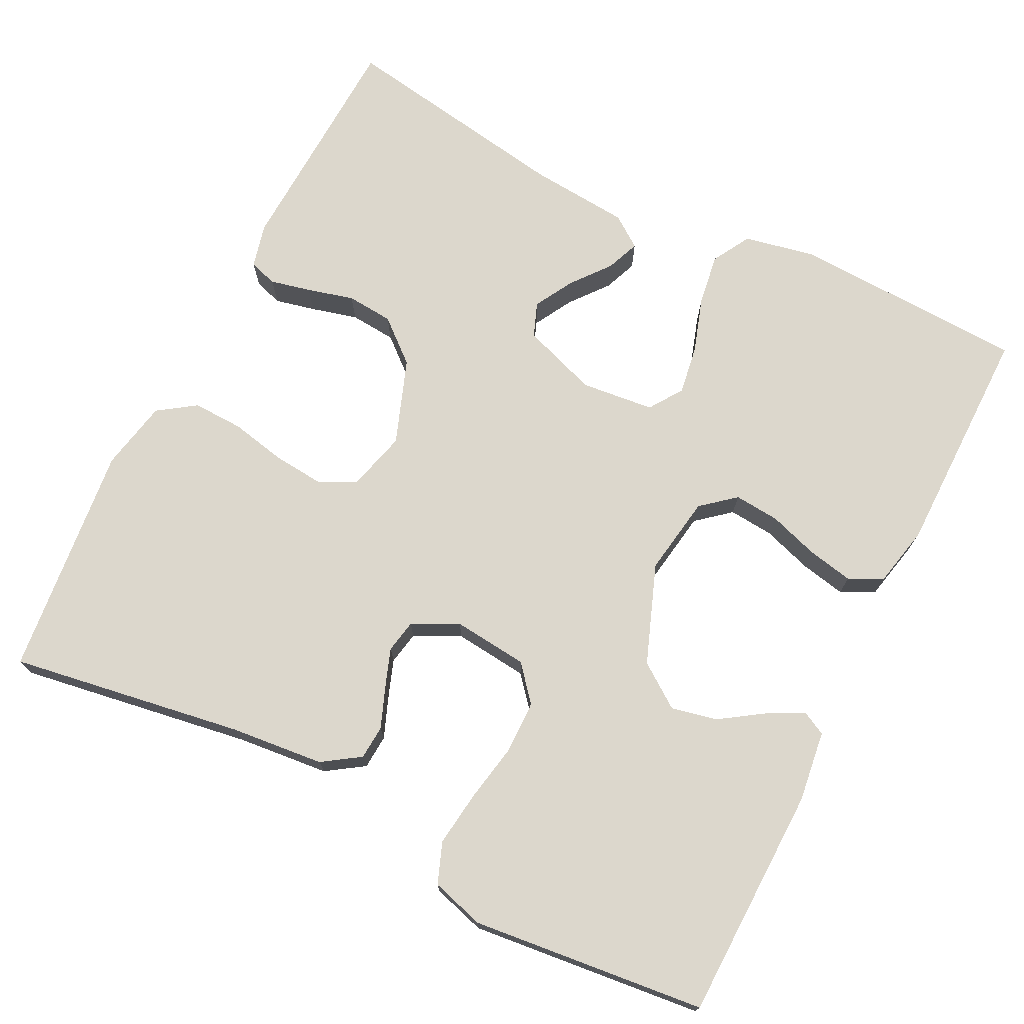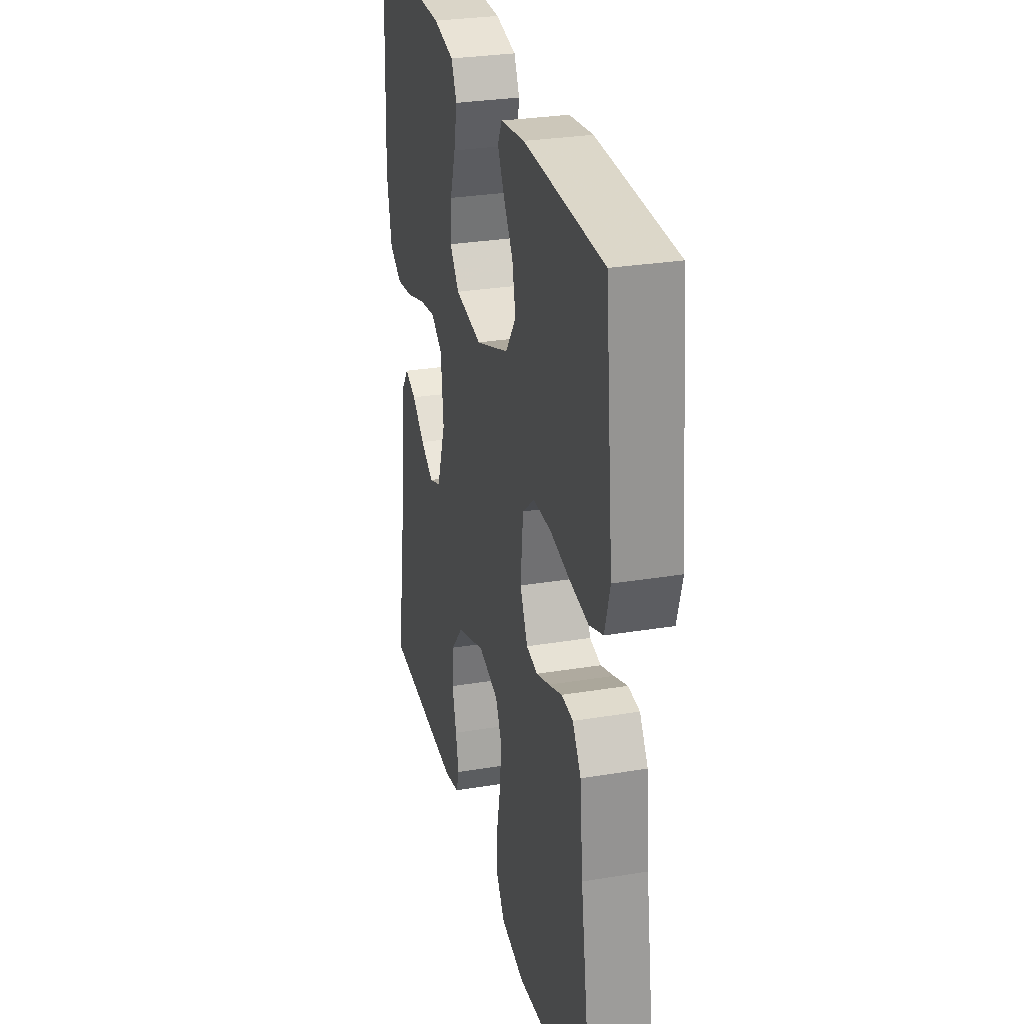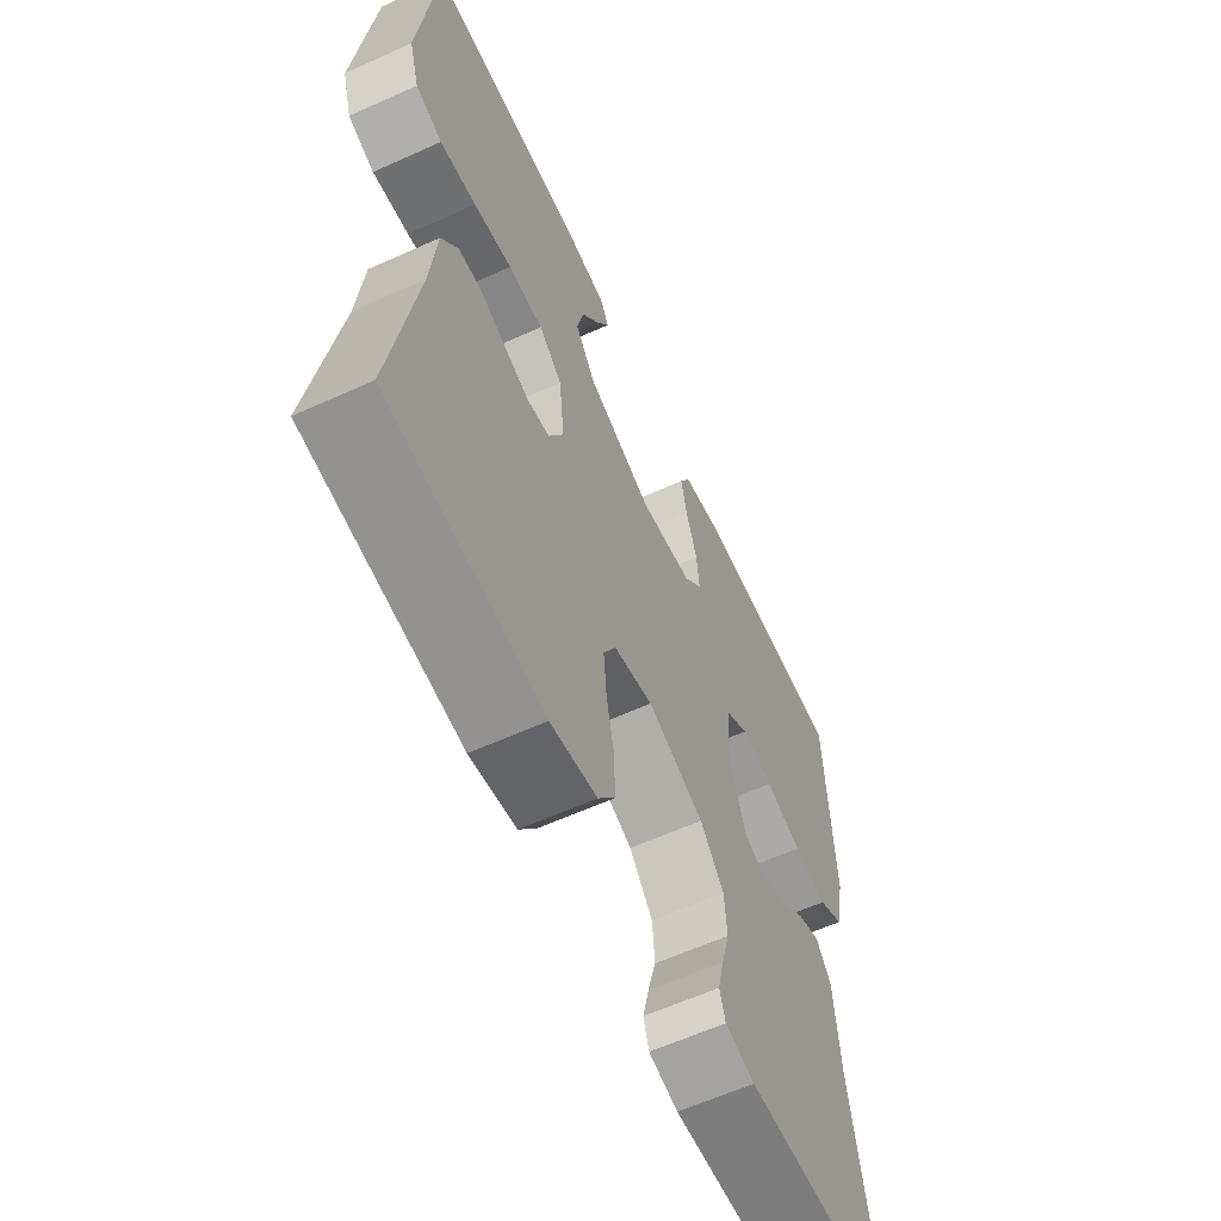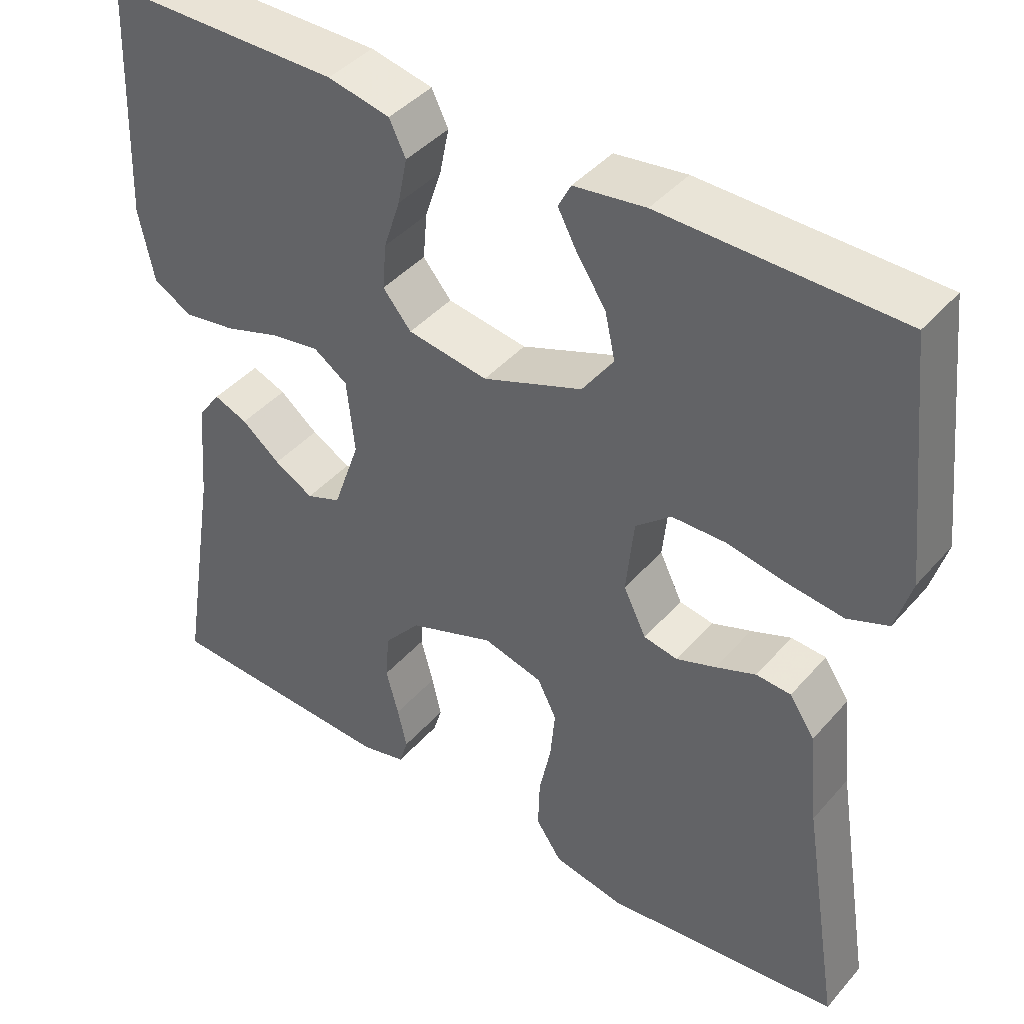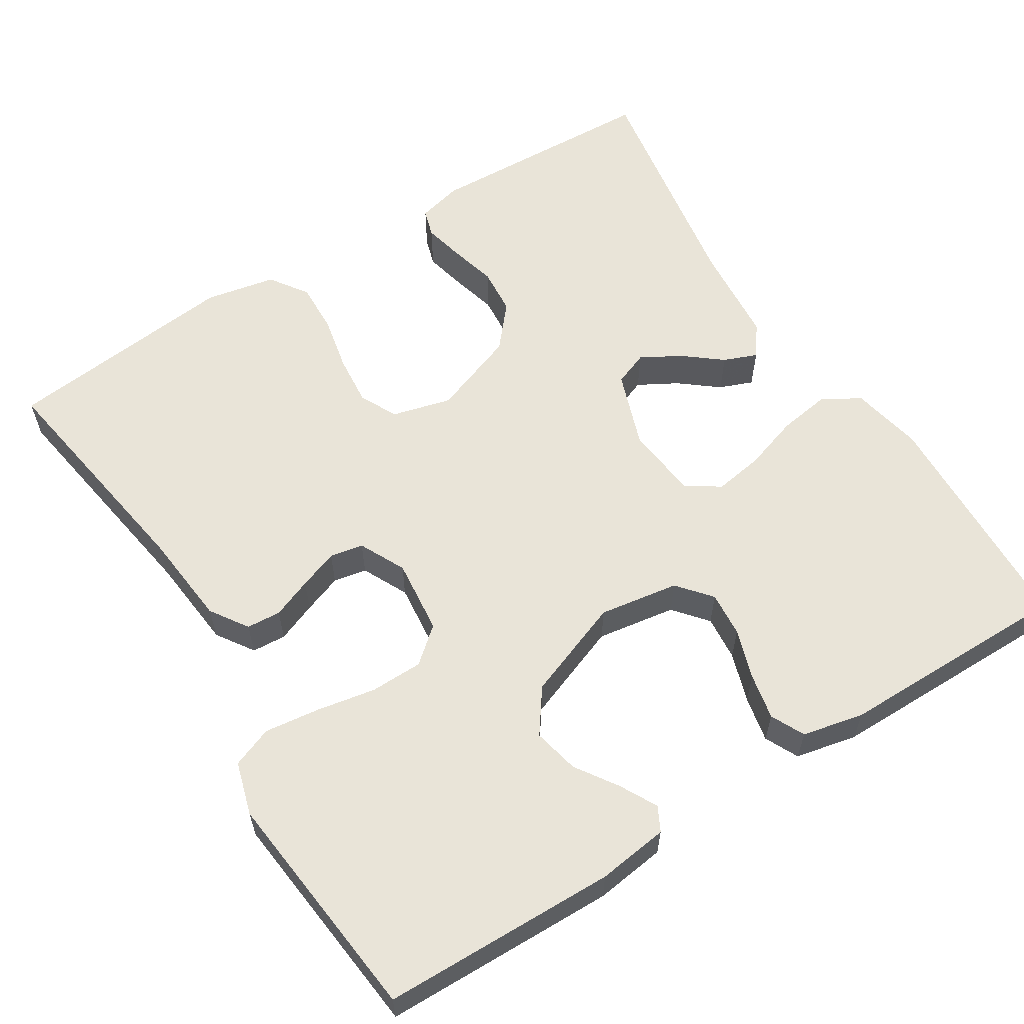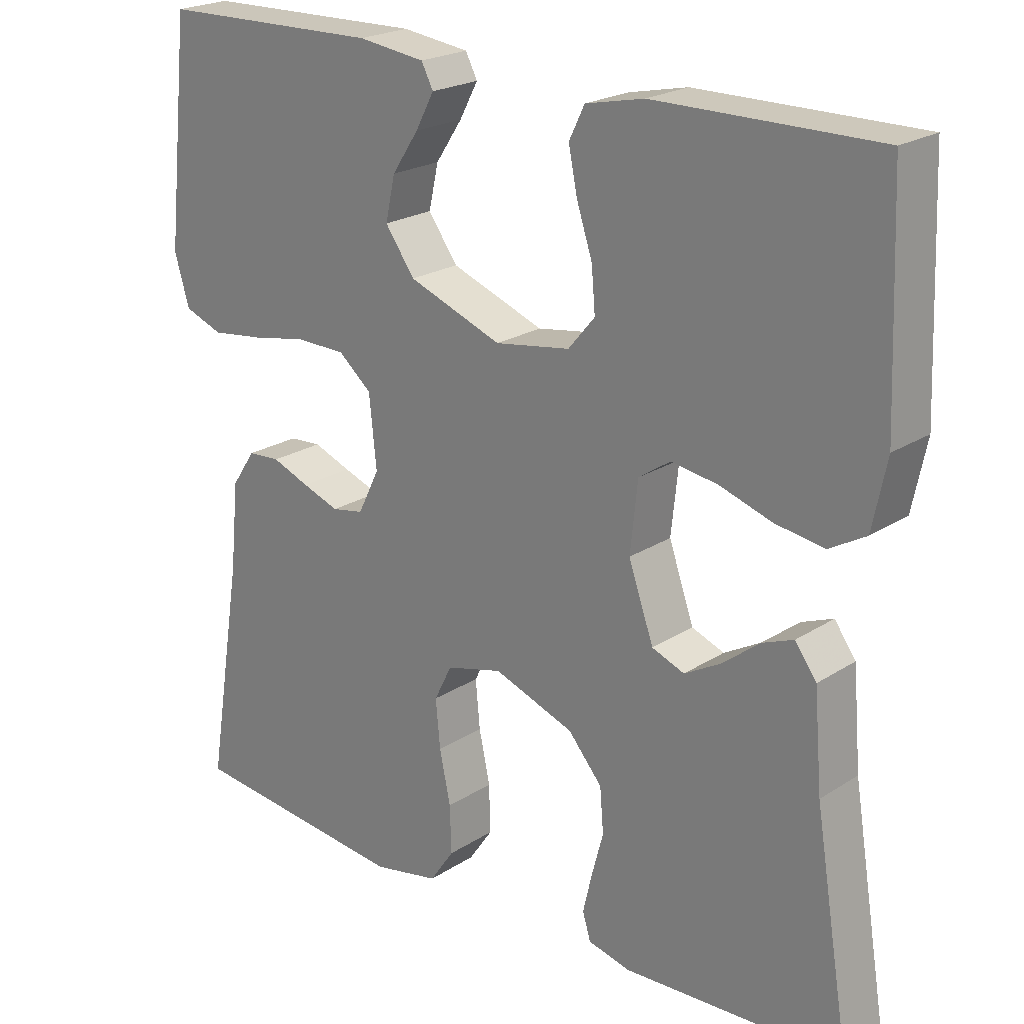
<metadata>
{"format":"obj","ext":"obj","renderer":"f3d","projection":"perspective","resolution":1024,"background":"white","views":[{"elev":73.0,"azim":-63.3,"up":"+Y"},{"elev":29.2,"azim":-103.8,"up":"+Z"},{"elev":-61.3,"azim":-65.3,"up":"+Z"},{"elev":42.0,"azim":-142.8,"up":"+Z"},{"elev":59.8,"azim":-32.1,"up":"+Y"},{"elev":22.0,"azim":41.9,"up":"+Z"}]}
</metadata>
<code>
v -0.5 0.07 0.5
v -0.2 0.07 0.506
v -0.109 0.07 0.494
v -0.093 0.07 0.463
v -0.118 0.07 0.416
v -0.154 0.07 0.362
v -0.167 0.07 0.303
v -0.127 0.07 0.247
v 0 0.07 0.199
v 0.102 0.07 0.215
v 0.138 0.07 0.258
v 0.133 0.07 0.316
v 0.112 0.07 0.38
v 0.1 0.07 0.439
v 0.121 0.07 0.482
v 0.2 0.07 0.499
v 0.5 0.07 0.5
v 0.512 0.07 0.2
v 0.493 0.07 0.108
v 0.444 0.07 0.08
v 0.378 0.07 0.09
v 0.307 0.07 0.113
v 0.244 0.07 0.123
v 0.201 0.07 0.094
v 0.191 0.07 0
v 0.225 0.07 -0.097
v 0.269 0.07 -0.114
v 0.319 0.07 -0.086
v 0.368 0.07 -0.047
v 0.411 0.07 -0.03
v 0.44 0.07 -0.07
v 0.451 0.07 -0.2
v 0.5 0.07 -0.5
v 0.2 0.07 -0.513
v 0.143 0.07 -0.499
v 0.132 0.07 -0.463
v 0.144 0.07 -0.411
v 0.16 0.07 -0.351
v 0.155 0.07 -0.291
v 0.109 0.07 -0.237
v 0 0.07 -0.197
v -0.076 0.07 -0.217
v -0.1 0.07 -0.265
v -0.094 0.07 -0.33
v -0.079 0.07 -0.401
v -0.077 0.07 -0.466
v -0.11 0.07 -0.514
v -0.2 0.07 -0.532
v -0.5 0.07 -0.5
v -0.452 0.07 -0.2
v -0.44 0.07 -0.08
v -0.408 0.07 -0.032
v -0.364 0.07 -0.029
v -0.313 0.07 -0.049
v -0.263 0.07 -0.067
v -0.22 0.07 -0.059
v -0.191 0.07 0
v -0.201 0.07 0.096
v -0.246 0.07 0.134
v -0.314 0.07 0.135
v -0.389 0.07 0.121
v -0.46 0.07 0.112
v -0.512 0.07 0.132
v -0.532 0.07 0.2
v -0.5 0 0.5
v -0.2 0 0.506
v -0.109 0 0.494
v -0.093 0 0.463
v -0.118 0 0.416
v -0.154 0 0.362
v -0.167 0 0.303
v -0.127 0 0.247
v 0 0 0.199
v 0.102 0 0.215
v 0.138 0 0.258
v 0.133 0 0.316
v 0.112 0 0.38
v 0.1 0 0.439
v 0.121 0 0.482
v 0.2 0 0.499
v 0.5 0 0.5
v 0.512 0 0.2
v 0.493 0 0.108
v 0.444 0 0.08
v 0.378 0 0.09
v 0.307 0 0.113
v 0.244 0 0.123
v 0.201 0 0.094
v 0.191 0 0
v 0.225 0 -0.097
v 0.269 0 -0.114
v 0.319 0 -0.086
v 0.368 0 -0.047
v 0.411 0 -0.03
v 0.44 0 -0.07
v 0.451 0 -0.2
v 0.5 0 -0.5
v 0.2 0 -0.513
v 0.143 0 -0.499
v 0.132 0 -0.463
v 0.144 0 -0.411
v 0.16 0 -0.351
v 0.155 0 -0.291
v 0.109 0 -0.237
v 0 0 -0.197
v -0.076 0 -0.217
v -0.1 0 -0.265
v -0.094 0 -0.33
v -0.079 0 -0.401
v -0.077 0 -0.466
v -0.11 0 -0.514
v -0.2 0 -0.532
v -0.5 0 -0.5
v -0.452 0 -0.2
v -0.44 0 -0.08
v -0.408 0 -0.032
v -0.364 0 -0.029
v -0.313 0 -0.049
v -0.263 0 -0.067
v -0.22 0 -0.059
v -0.191 0 0
v -0.201 0 0.096
v -0.246 0 0.134
v -0.314 0 0.135
v -0.389 0 0.121
v -0.46 0 0.112
v -0.512 0 0.132
v -0.532 0 0.2
f 60 61 62 63
f 60 63 64 1
f 51 52 53 54
f 50 51 54 55
f 49 50 55 56
f 47 48 49 56
f 44 45 46 47
f 43 44 47 56
f 35 36 37 38
f 33 34 35 38
f 32 33 38 39
f 31 32 39 40
f 28 29 30 31
f 27 28 31 40
f 19 20 21 22
f 19 22 23
f 18 19 23
f 17 18 23
f 16 17 23 24
f 12 13 14 15
f 11 12 15 16
f 3 4 5 6
f 1 2 3 6
f 59 60 1 6
f 42 43 56 57
f 41 42 57 58
f 26 27 40 41
f 25 26 41 58
f 11 16 24 25
f 10 11 25
f 9 10 25 58
f 8 9 58 59
f 59 6 7
f 7 8 59
f 127 126 125 124
f 65 128 127 124
f 118 117 116 115
f 119 118 115 114
f 120 119 114 113
f 120 113 112 111
f 111 110 109 108
f 120 111 108 107
f 102 101 100 99
f 102 99 98 97
f 103 102 97 96
f 104 103 96 95
f 95 94 93 92
f 104 95 92 91
f 86 85 84 83
f 87 86 83
f 87 83 82
f 87 82 81
f 88 87 81 80
f 79 78 77 76
f 80 79 76 75
f 70 69 68 67
f 70 67 66 65
f 70 65 124 123
f 121 120 107 106
f 122 121 106 105
f 105 104 91 90
f 122 105 90 89
f 89 88 80 75
f 89 75 74
f 122 89 74 73
f 123 122 73 72
f 71 70 123
f 123 72 71
f 1 65 66 2
f 2 66 67 3
f 3 67 68 4
f 4 68 69 5
f 5 69 70 6
f 6 70 71 7
f 7 71 72 8
f 8 72 73 9
f 9 73 74 10
f 10 74 75 11
f 11 75 76 12
f 12 76 77 13
f 13 77 78 14
f 14 78 79 15
f 15 79 80 16
f 16 80 81 17
f 17 81 82 18
f 18 82 83 19
f 19 83 84 20
f 20 84 85 21
f 21 85 86 22
f 22 86 87 23
f 23 87 88 24
f 24 88 89 25
f 25 89 90 26
f 26 90 91 27
f 27 91 92 28
f 28 92 93 29
f 29 93 94 30
f 30 94 95 31
f 31 95 96 32
f 32 96 97 33
f 33 97 98 34
f 34 98 99 35
f 35 99 100 36
f 36 100 101 37
f 37 101 102 38
f 38 102 103 39
f 39 103 104 40
f 40 104 105 41
f 41 105 106 42
f 42 106 107 43
f 43 107 108 44
f 44 108 109 45
f 45 109 110 46
f 46 110 111 47
f 47 111 112 48
f 48 112 113 49
f 49 113 114 50
f 50 114 115 51
f 51 115 116 52
f 52 116 117 53
f 53 117 118 54
f 54 118 119 55
f 55 119 120 56
f 56 120 121 57
f 57 121 122 58
f 58 122 123 59
f 59 123 124 60
f 60 124 125 61
f 61 125 126 62
f 62 126 127 63
f 63 127 128 64
f 64 128 65 1

</code>
